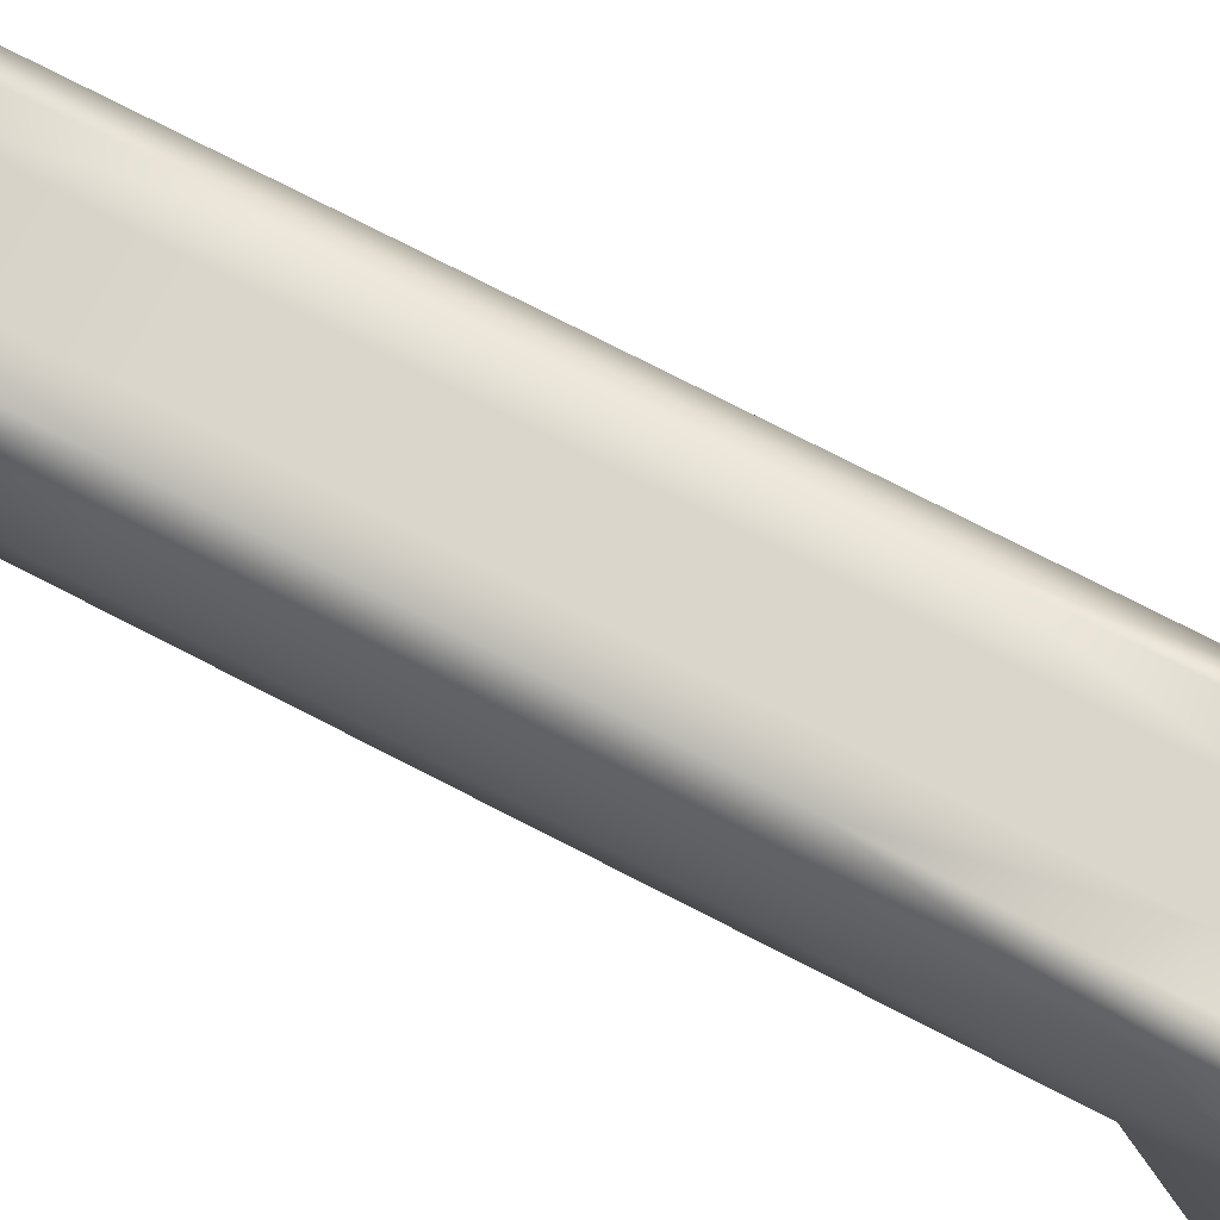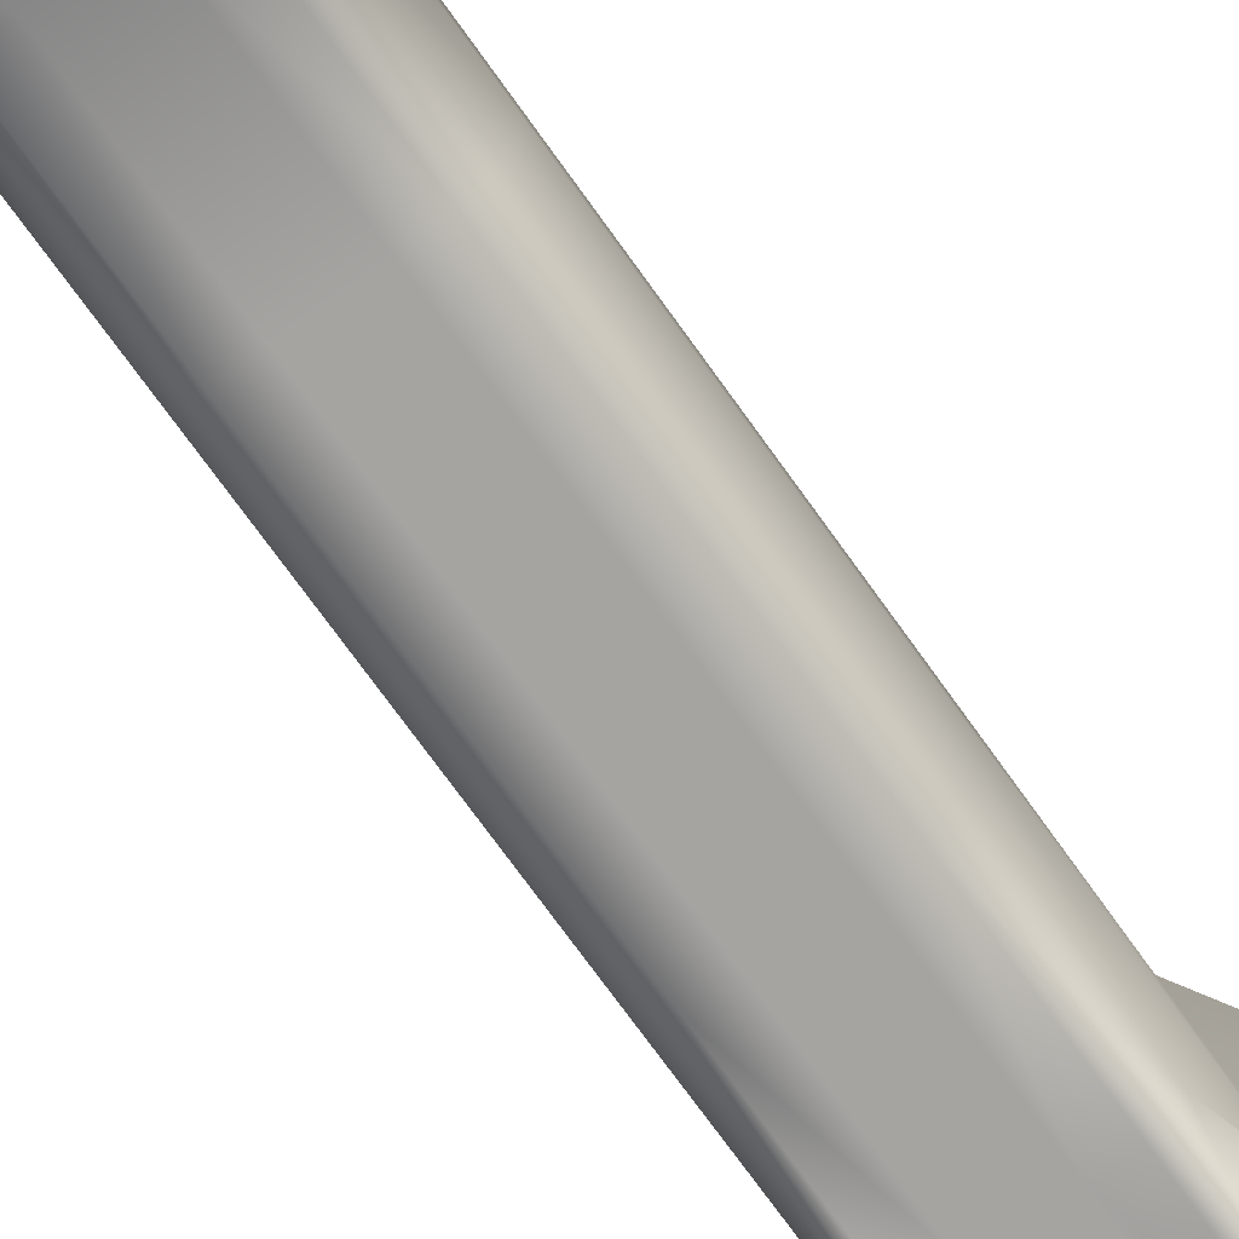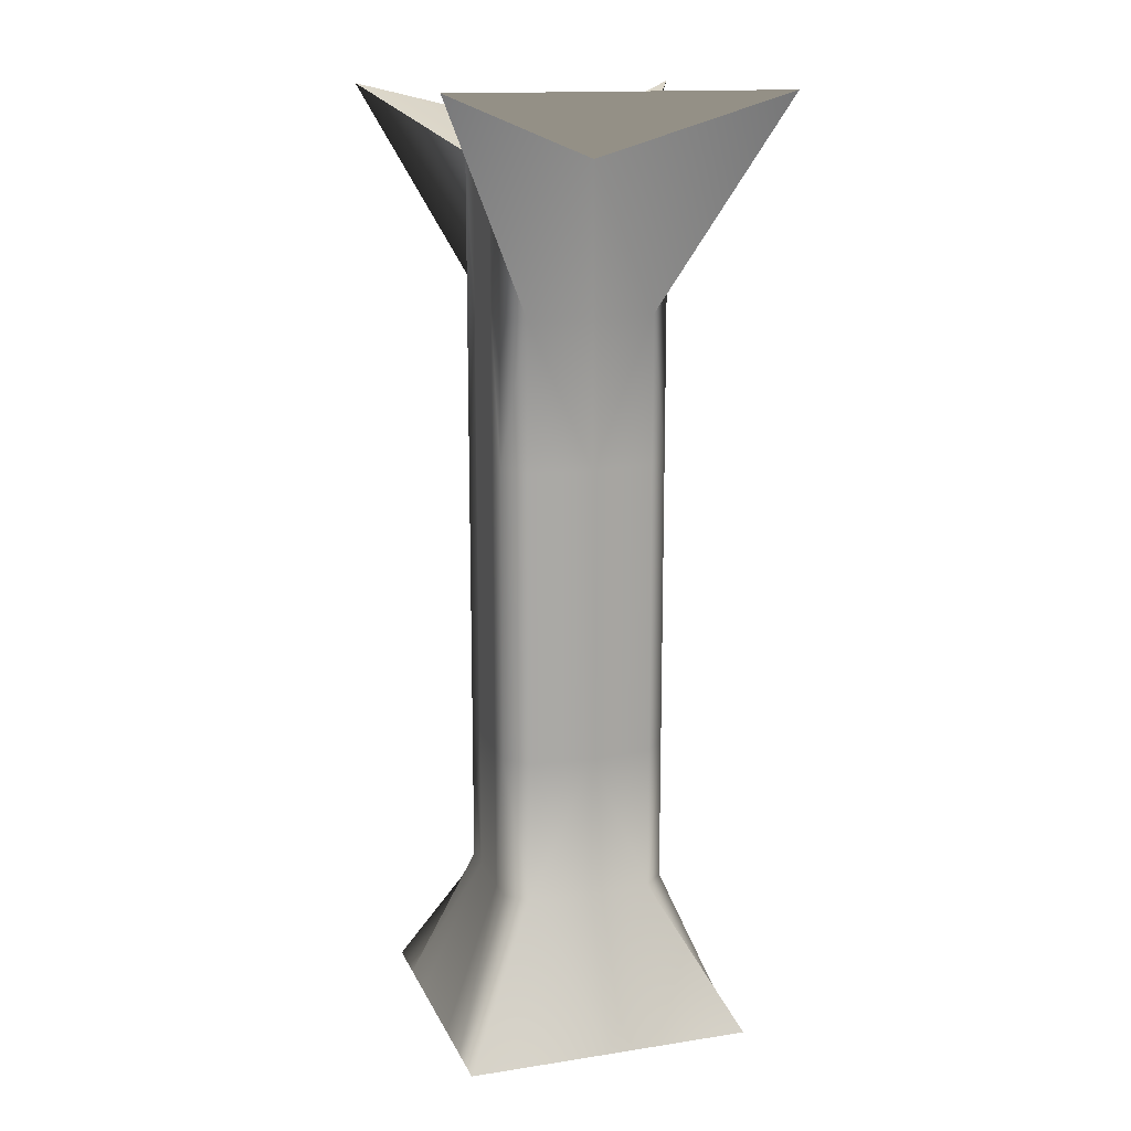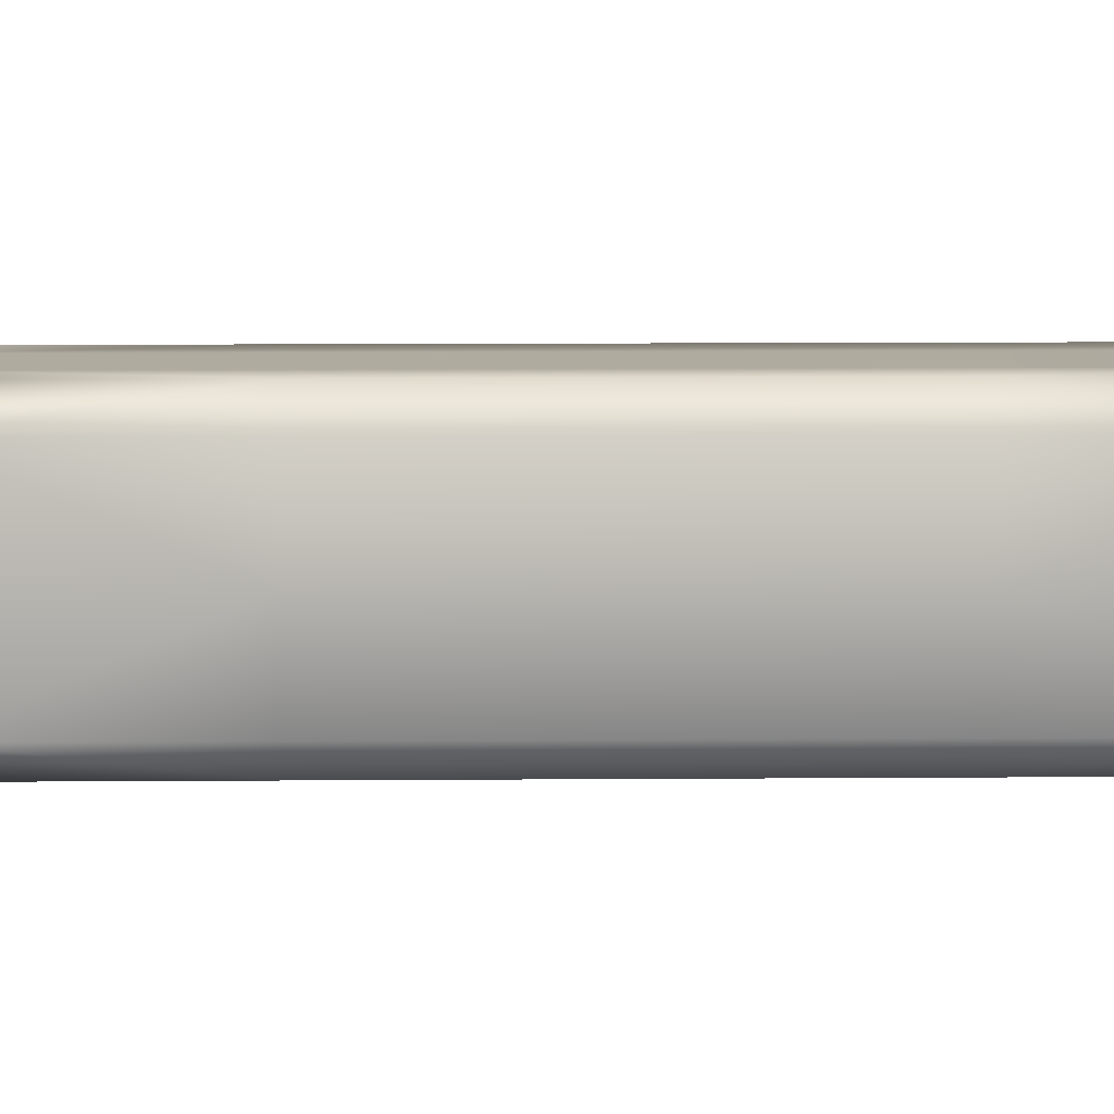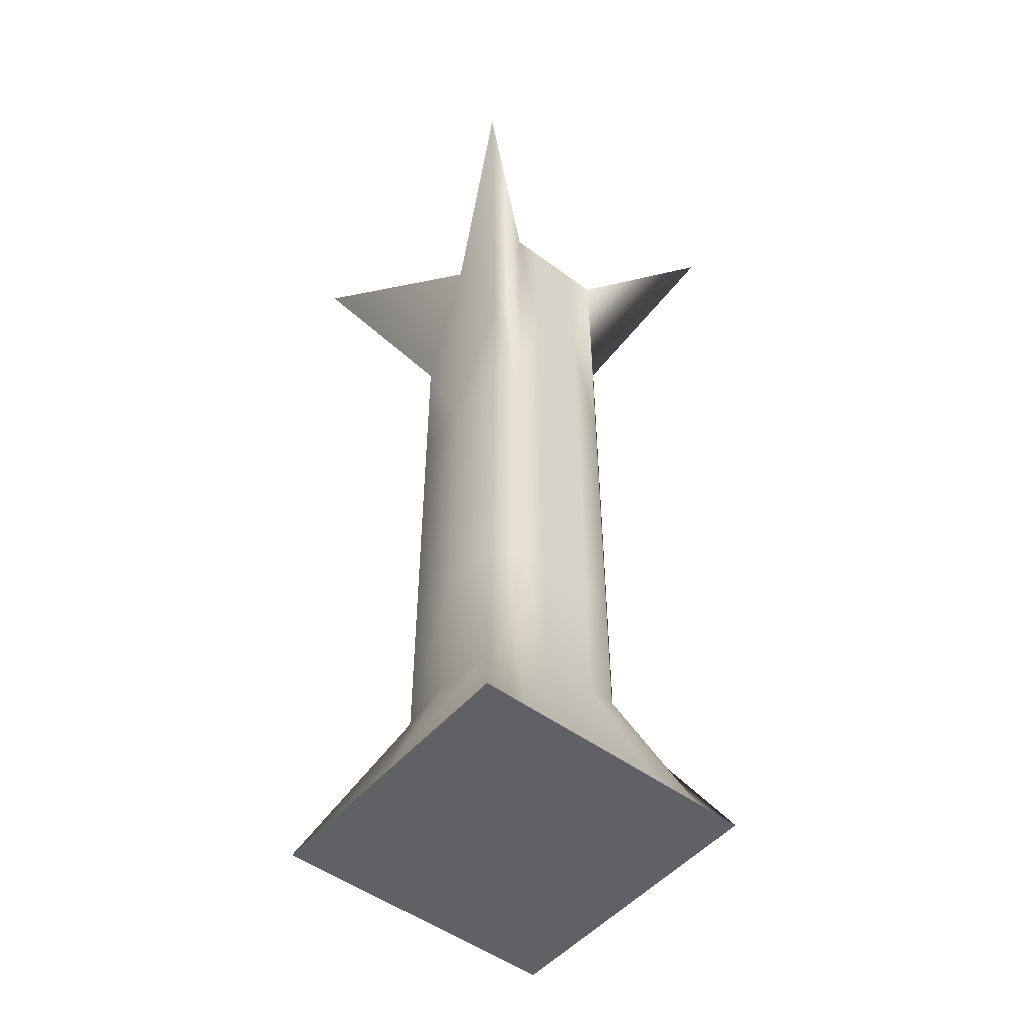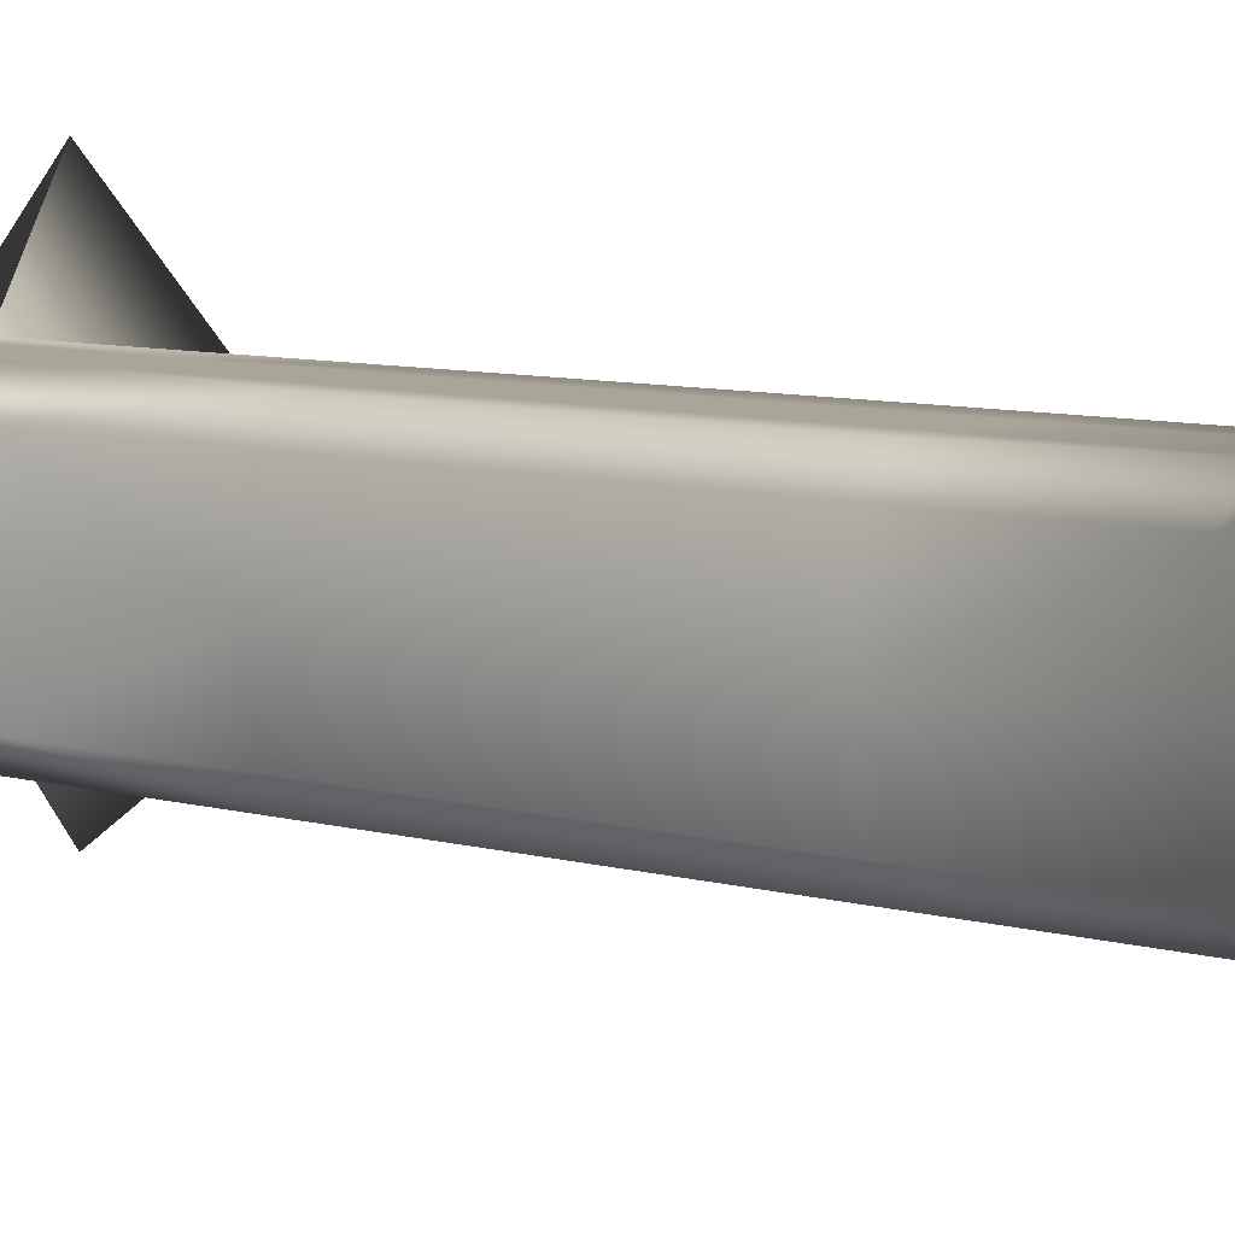
<metadata>
{"format":"obj","ext":"obj","renderer":"f3d","projection":"perspective","resolution":1024,"background":"white","views":[{"elev":73.7,"azim":117.4,"up":"+Z"},{"elev":-73.2,"azim":35.6,"up":"+Z"},{"elev":15.0,"azim":-108.2,"up":"+Y"},{"elev":9.7,"azim":-91.2,"up":"+Z"},{"elev":-50.3,"azim":140.9,"up":"+Y"},{"elev":7.4,"azim":-49.6,"up":"+Z"}]}
</metadata>
<code>
v -1.511 -4.599 1.511
v -0.5038 -4.599 1.511
v 0.5038 -4.599 1.511
v 1.511 -4.599 1.511
v -0.8052 -1.533 0.6588
v -0.2928 -1.533 0.8784
v 0.2928 -1.533 0.8784
v 0.8052 -1.533 0.6588
v -0.8052 1.533 0.6588
v -0.2928 1.533 0.8784
v 0.2928 1.533 0.8784
v 0.8052 1.533 0.6588
v -1.742 5.258 1.742
v -0.2928 4.599 0.8784
v 0.2928 4.599 0.8784
v 1.742 5.258 1.742
v -1.742 5.258 -1.742
v -0.2928 4.599 -0.8784
v 0.2928 4.599 -0.8784
v 1.742 5.258 -1.742
v -0.8052 1.533 -0.6588
v -0.2928 1.533 -0.8784
v 0.2928 1.533 -0.8784
v 0.8052 1.533 -0.6588
v -0.8052 -1.533 -0.6588
v -0.2928 -1.533 -0.8784
v 0.2928 -1.533 -0.8784
v 0.8052 -1.533 -0.6588
v -1.511 -4.599 -1.511
v -0.5038 -4.599 -1.511
v 0.5038 -4.599 -1.511
v 1.511 -4.599 -1.511
v -0.5856 -3.066 0.8784
v -1.008 -4.599 1.511
v -0.2928 -3.066 0.8784
v -0.5856 -1.533 0.8784
v -0.8052 -3.066 0.6588
v 0 -3.066 0.8784
v 0 -4.599 1.511
v 0.2928 -3.066 0.8784
v 0 -1.533 0.8784
v 0.5856 -3.066 0.8784
v 1.008 -4.599 1.511
v 0.8052 -3.066 0.6588
v 0.5856 -1.533 0.8784
v -0.5856 0 0.8784
v -0.2928 0 0.8784
v -0.5856 1.533 0.8784
v -0.8052 0 0.6588
v 0 0 0.8784
v 0.2928 0 0.8784
v 0 1.533 0.8784
v 0.5856 0 0.8784
v 0.8052 0 0.6588
v 0.5856 1.533 0.8784
v -0.5856 3.066 0.8784
v -0.2928 3.066 0.8784
v -0.5856 4.599 0.8784
v -0.8052 3.066 0.6588
v 0 3.066 0.8784
v 0.2928 3.066 0.8784
v 0 4.599 0.8784
v 0.5856 3.066 0.8784
v 0.8052 3.066 0.6588
v 0.5856 4.599 0.8784
v -0.5856 3.066 -0.8784
v -0.5856 4.599 -0.8784
v -0.2928 3.066 -0.8784
v -0.5856 1.533 -0.8784
v -0.8052 3.066 -0.6588
v 0 3.066 -0.8784
v 0 4.599 -0.8784
v 0.2928 3.066 -0.8784
v 0 1.533 -0.8784
v 0.5856 3.066 -0.8784
v 0.5856 4.599 -0.8784
v 0.8052 3.066 -0.6588
v 0.5856 1.533 -0.8784
v -0.5856 -0 -0.8784
v -0.2928 -0 -0.8784
v -0.5856 -1.533 -0.8784
v -0.8052 -0 -0.6588
v 0 -0 -0.8784
v 0.2928 -0 -0.8784
v 0 -1.533 -0.8784
v 0.5856 -0 -0.8784
v 0.8052 -0 -0.6588
v 0.5856 -1.533 -0.8784
v -0.5856 -3.066 -0.8784
v -0.2928 -3.066 -0.8784
v -1.008 -4.599 -1.511
v -0.8052 -3.066 -0.6588
v 0 -3.066 -0.8784
v 0.2928 -3.066 -0.8784
v 0 -4.599 -1.511
v 0.5856 -3.066 -0.8784
v 0.8052 -3.066 -0.6588
v 1.008 -4.599 -1.511
v 0.8784 -3.066 0
v 1.511 -4.599 0
v 0.8784 -1.533 0
v 0.8784 0 0
v 0.8784 1.533 0
v 0.8784 3.066 0
v 0.8784 4.599 0
v -0.8784 -3.066 0
v -1.511 -4.599 0
v -0.8784 -1.533 0
v -0.8784 0 0
v -0.8784 1.533 0
v -0.8784 3.066 0
v -0.8784 4.599 0
f 37 1 34 33
f 35 2 39 38
f 40 3 43 42
f 49 5 36 46
f 47 6 41 50
f 51 7 45 53
f 59 9 48 56
f 57 10 52 60
f 61 11 55 63
f 13 58 14 18 67 17 112
f 14 62 15 19 72 18
f 15 65 16 105 20 76 19
f 70 17 67 66
f 68 18 72 71
f 73 19 76 75
f 82 21 69 79
f 80 22 74 83
f 84 23 78 86
f 92 25 81 89
f 90 26 85 93
f 94 27 88 96
f 29 91 30 2 34 1 107
f 30 95 31 3 39 2
f 31 98 32 100 4 43 3
f 44 4 100 99
f 54 8 101 102
f 64 12 103 104
f 92 29 107 106
f 82 25 108 109
f 70 21 110 111
f 34 2 35 33
f 35 6 36 33
f 36 5 37 33
f 39 3 40 38
f 40 7 41 38
f 41 6 35 38
f 43 4 44 42
f 44 8 45 42
f 45 7 40 42
f 36 6 47 46
f 47 10 48 46
f 48 9 49 46
f 41 7 51 50
f 51 11 52 50
f 52 10 47 50
f 45 8 54 53
f 54 12 55 53
f 55 11 51 53
f 48 10 57 56
f 57 14 58 56
f 58 13 59 56
f 52 11 61 60
f 61 15 62 60
f 62 14 57 60
f 55 12 64 63
f 64 16 65 63
f 65 15 61 63
f 67 18 68 66
f 68 22 69 66
f 69 21 70 66
f 72 19 73 71
f 73 23 74 71
f 74 22 68 71
f 76 20 77 75
f 77 24 78 75
f 78 23 73 75
f 69 22 80 79
f 80 26 81 79
f 81 25 82 79
f 74 23 84 83
f 84 27 85 83
f 85 26 80 83
f 78 24 87 86
f 87 28 88 86
f 88 27 84 86
f 81 26 90 89
f 90 30 91 89
f 91 29 92 89
f 85 27 94 93
f 94 31 95 93
f 95 30 90 93
f 88 28 97 96
f 97 32 98 96
f 98 31 94 96
f 100 32 97 99
f 97 28 101 99
f 101 8 44 99
f 101 28 87 102
f 87 24 103 102
f 103 12 54 102
f 103 24 77 104
f 77 20 105 104
f 105 16 64 104
f 107 1 37 106
f 37 5 108 106
f 108 25 92 106
f 108 5 49 109
f 49 9 110 109
f 110 21 82 109
f 110 9 59 111
f 59 13 112 111
f 112 17 70 111

</code>
